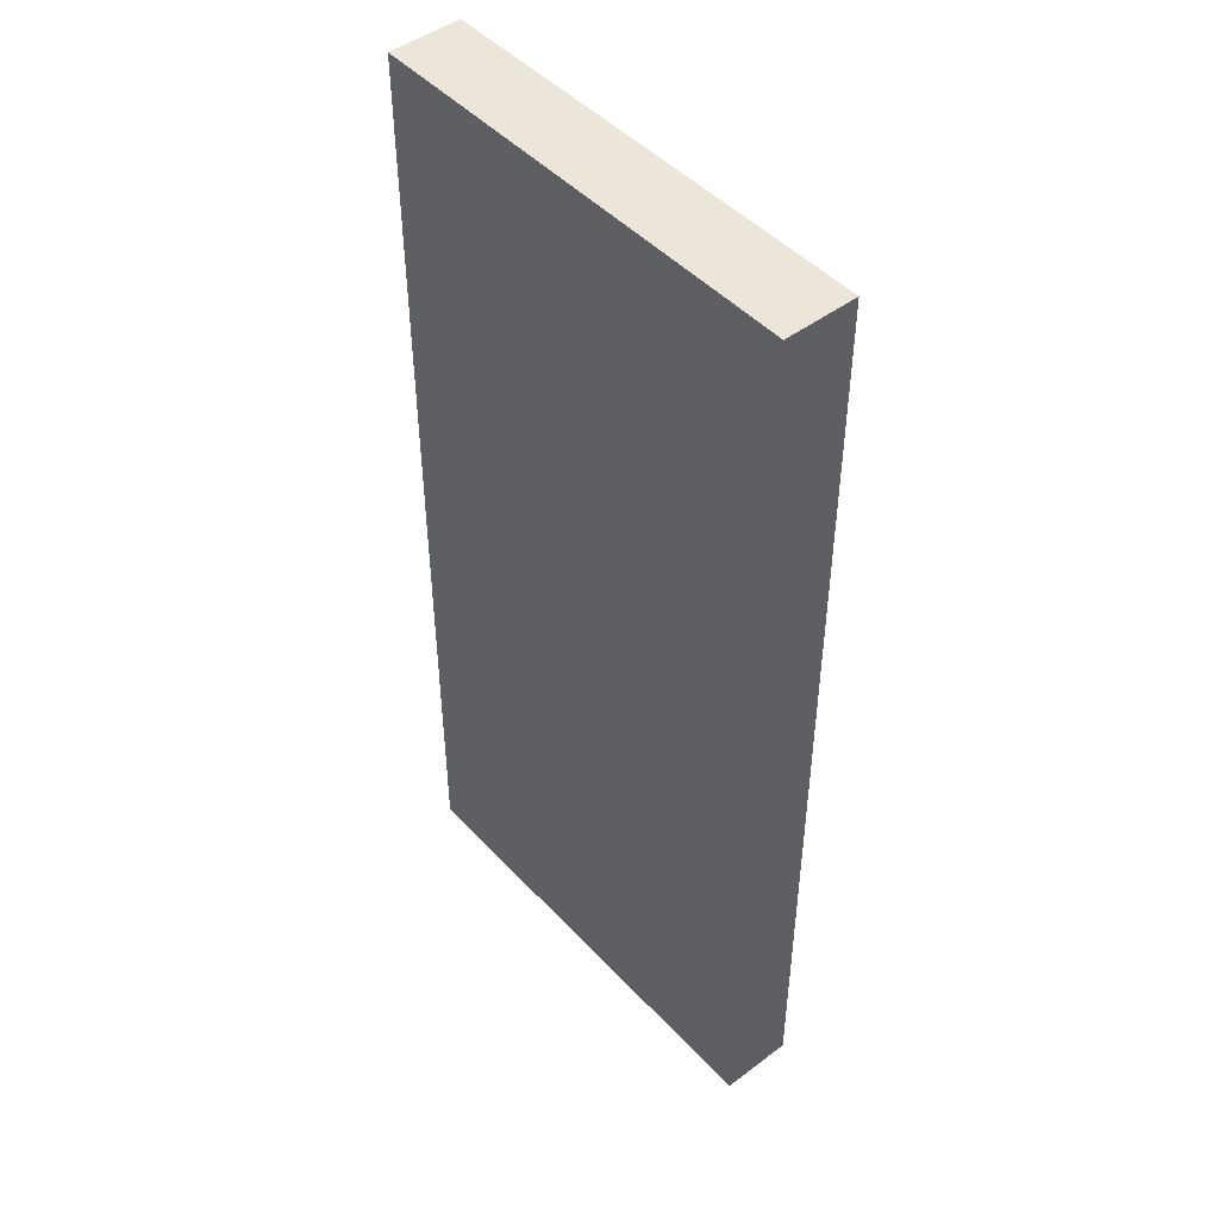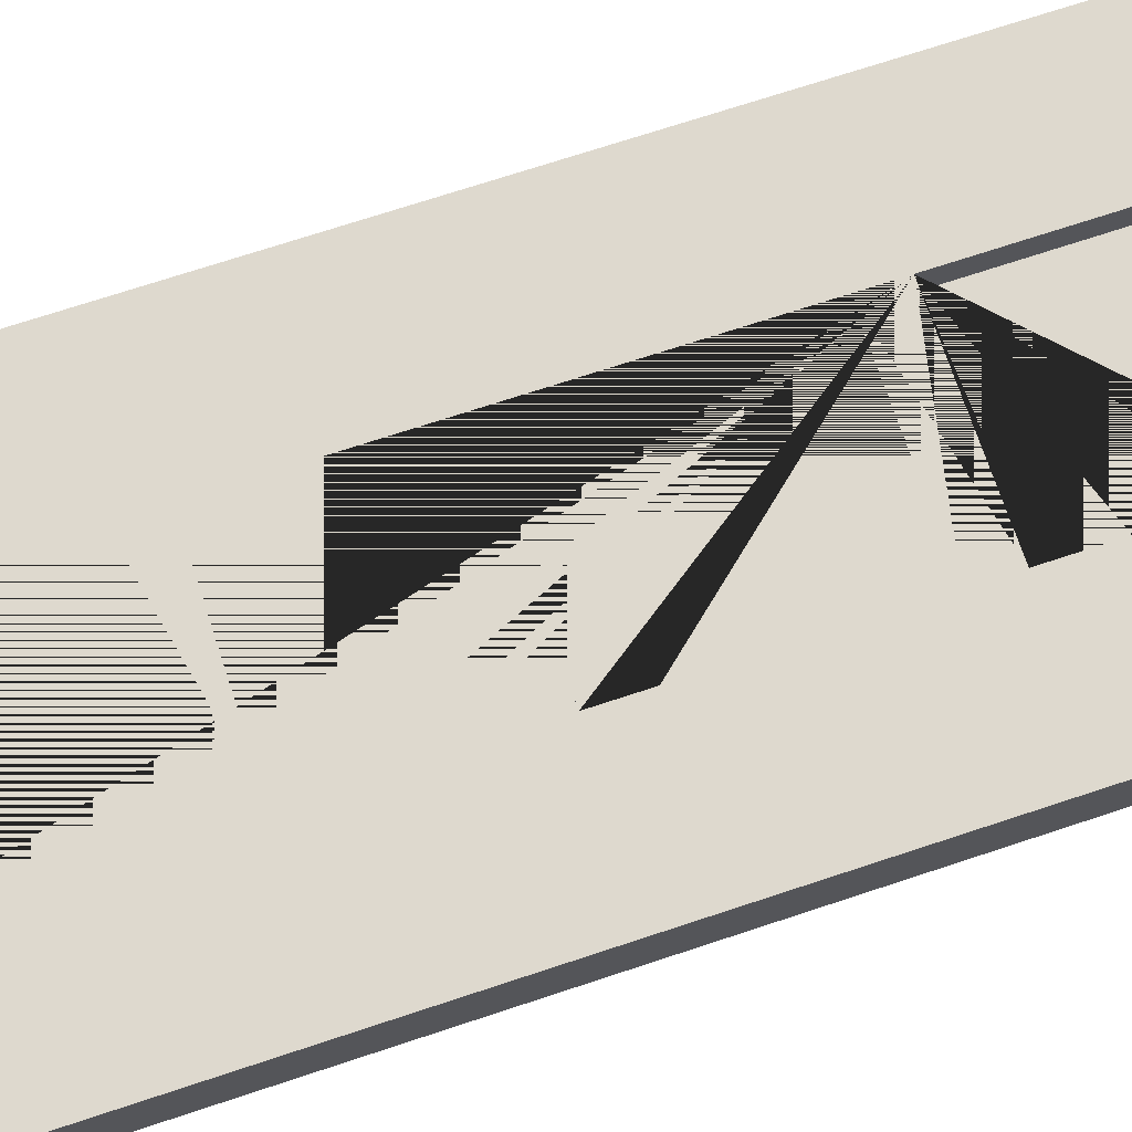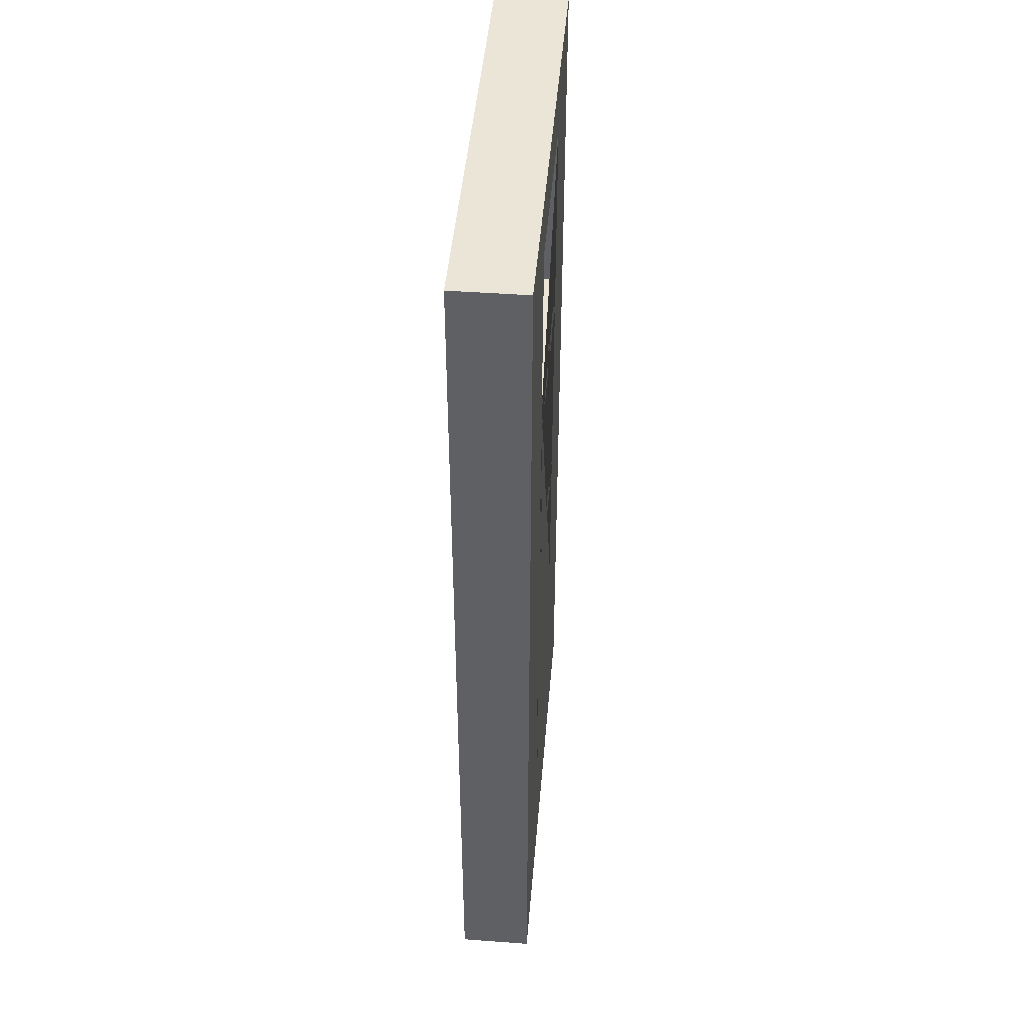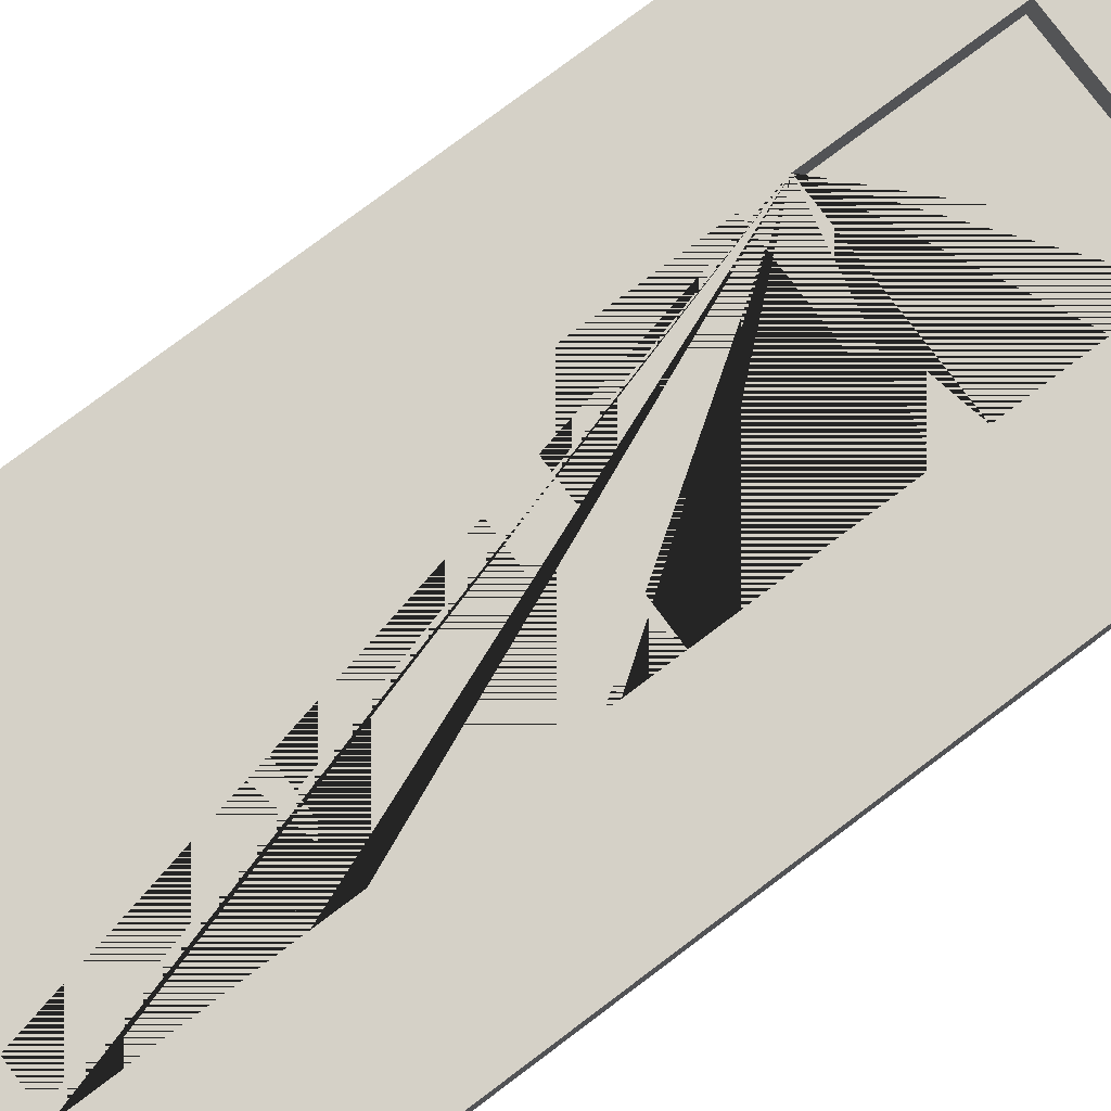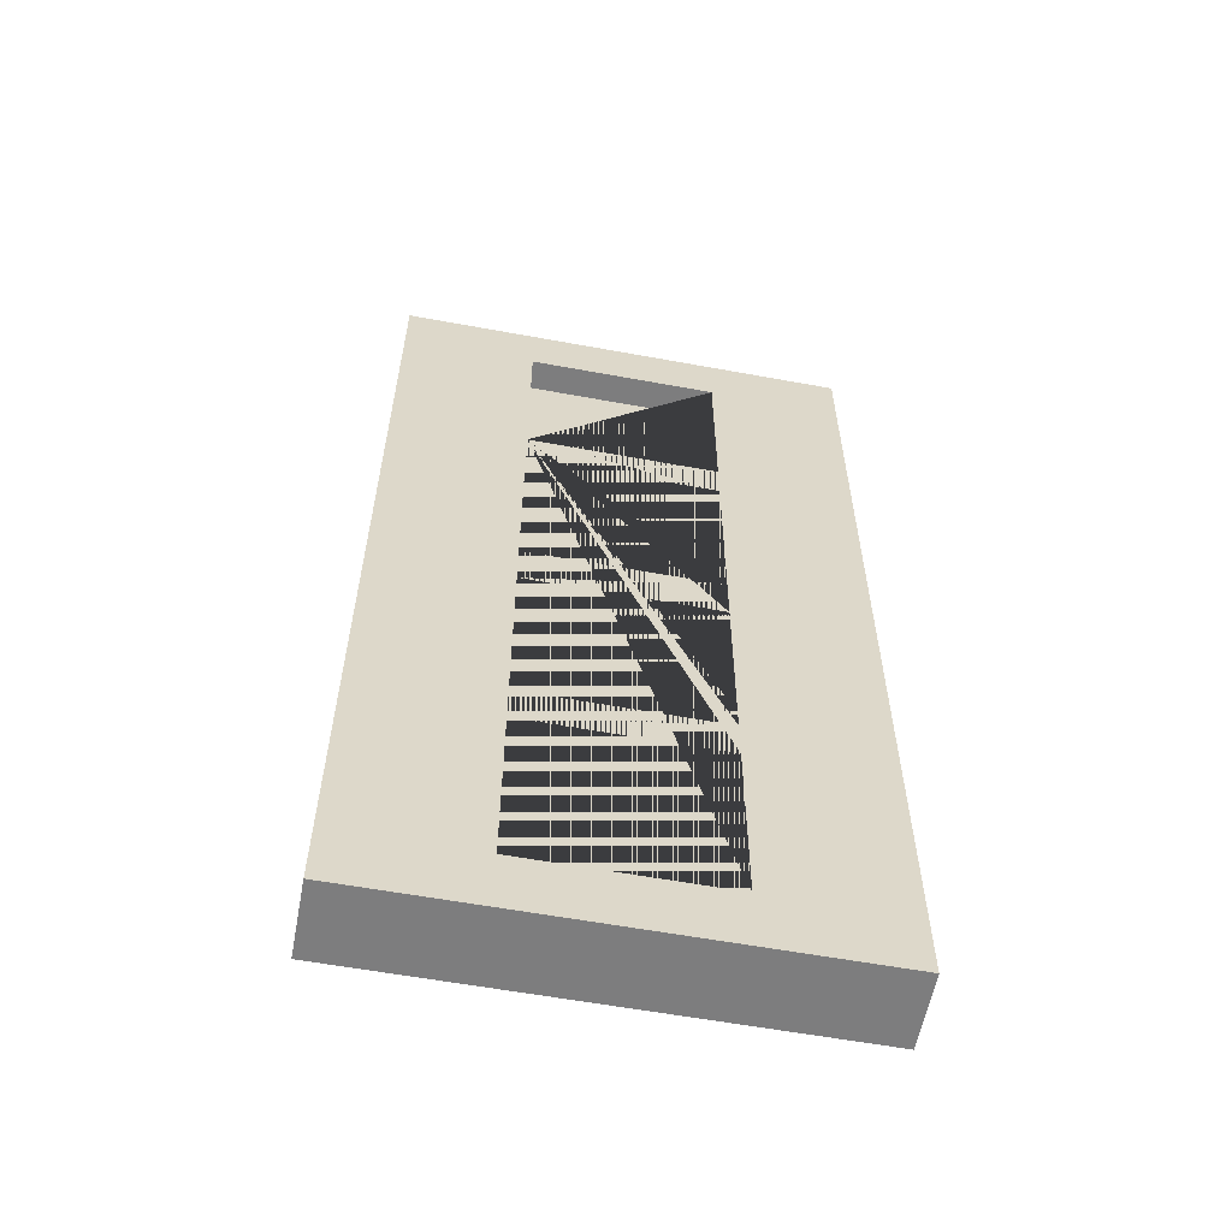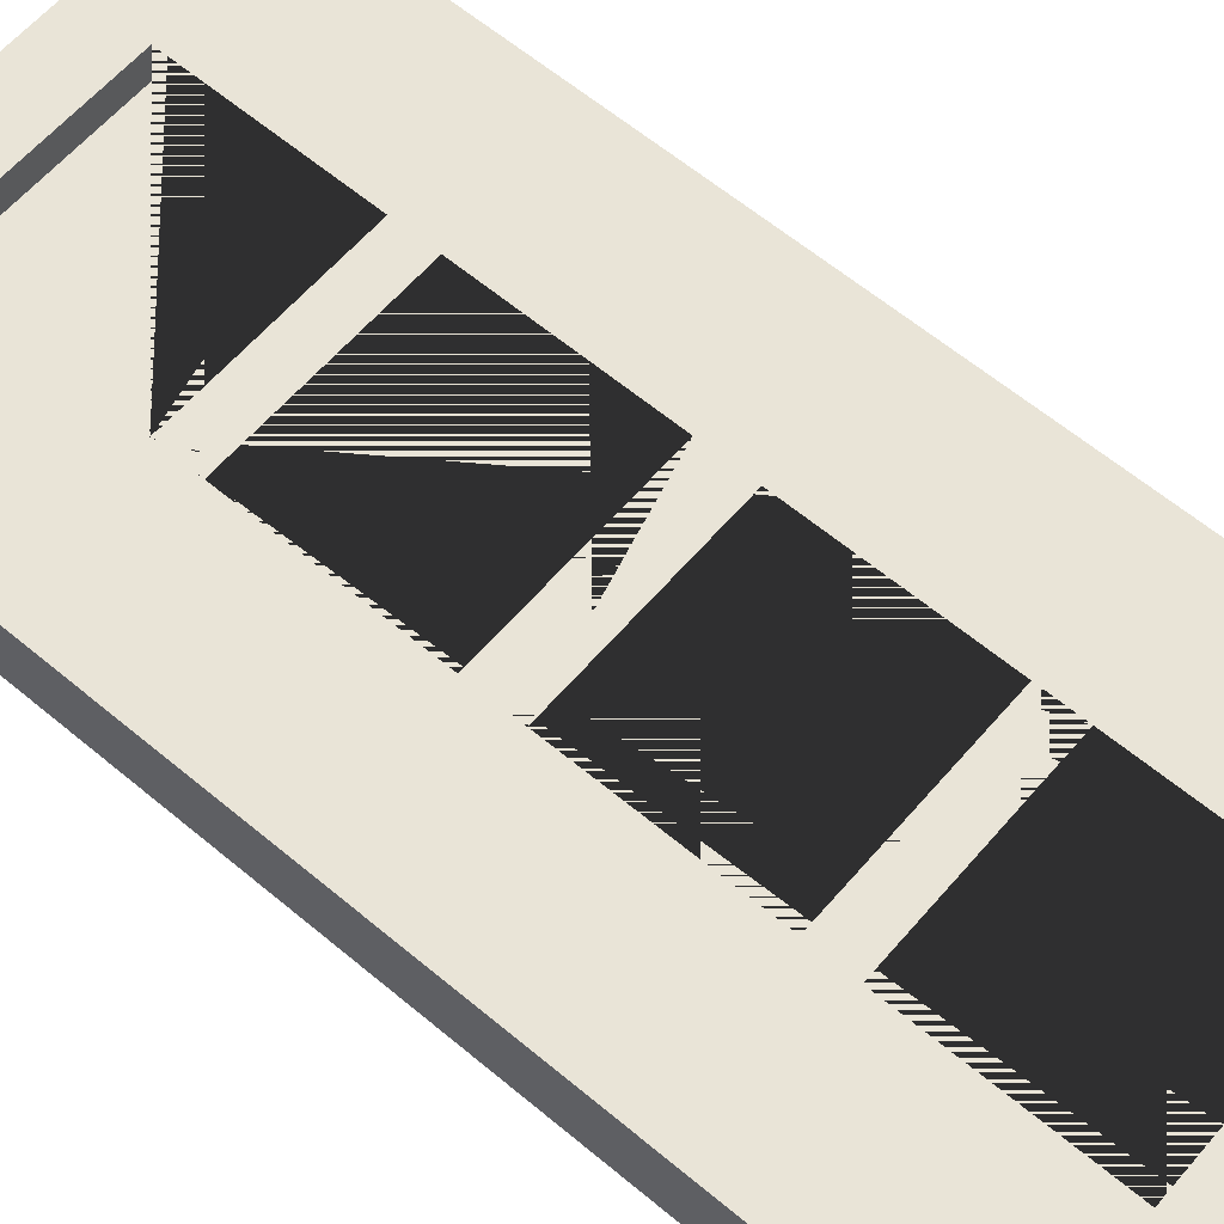
<metadata>
{"format":"obj","ext":"obj","renderer":"f3d","projection":"perspective","resolution":1024,"background":"white","views":[{"elev":47.2,"azim":49.7,"up":"+Z"},{"elev":71.6,"azim":-108.3,"up":"+Y"},{"elev":45.6,"azim":94.8,"up":"+Z"},{"elev":79.5,"azim":-126.8,"up":"+Y"},{"elev":-59.1,"azim":169.3,"up":"+Z"},{"elev":61.1,"azim":130.5,"up":"+Y"}]}
</metadata>
<code>
o Cube
v 8.036 1.281 -17.13
v -3.337 0.2244 -8.601
v -3.337 0.2244 -0.8395
v -3.337 0.2244 7.19
v -3.337 0.2244 -14.95
v -3.337 0.2244 14.95
v 3.337 0.2244 -8.601
v -3.337 0.2244 -7.19
v 8.036 -1.281 -17.13
v 3.337 0.2244 -14.95
v -3.337 0.2244 0.8395
v 3.337 0.2244 -0.8395
v 8.036 1.281 17.13
v -3.337 0.2244 8.601
v 3.337 0.2244 -7.19
v 3.337 0.2244 7.19
v 8.036 -1.281 17.13
v -8.036 1.281 -17.13
v 3.337 0.2244 0.8395
v 3.337 0.2244 14.95
v -8.036 -1.281 -17.13
v -8.036 1.281 17.13
v 3.337 0.2244 8.601
v -8.036 -1.281 17.13
v -3.337 1.281 14.95
v -3.337 1.281 8.601
v 3.337 1.281 8.601
v 3.337 1.281 14.95
v 3.337 1.281 0.8395
v 3.337 1.281 7.19
v -3.337 1.281 7.19
v -3.337 1.281 0.8395
v -3.337 1.281 -0.8395
v -3.337 1.281 -7.19
v 3.337 1.281 -7.19
v 3.337 1.281 -0.8395
v -3.337 1.281 -8.601
v -3.337 1.281 -14.95
v 3.337 1.281 -14.95
v 3.337 1.281 -8.601
f 25 22 13 28
f 27 28 13 1 18 22 25 26 31 32 33 34 37 38 39 40 35 36 29 30
f 34 35 40 37
f 32 29 36 33
f 26 27 30 31
f 17 13 22 24
f 24 22 18 21
f 21 9 17 24
f 9 1 13 17
f 21 18 1 9
f 25 6 14 26
f 26 14 23 27
f 23 20 28 27
f 20 6 25 28
f 14 6 20 23
f 31 4 11 32
f 32 11 19 29
f 19 16 30 29
f 16 4 31 30
f 11 4 16 19
f 33 3 8 34
f 34 8 15 35
f 15 12 36 35
f 12 3 33 36
f 8 3 12 15
f 37 2 5 38
f 38 5 10 39
f 10 7 40 39
f 7 2 37 40
f 5 2 7 10

</code>
